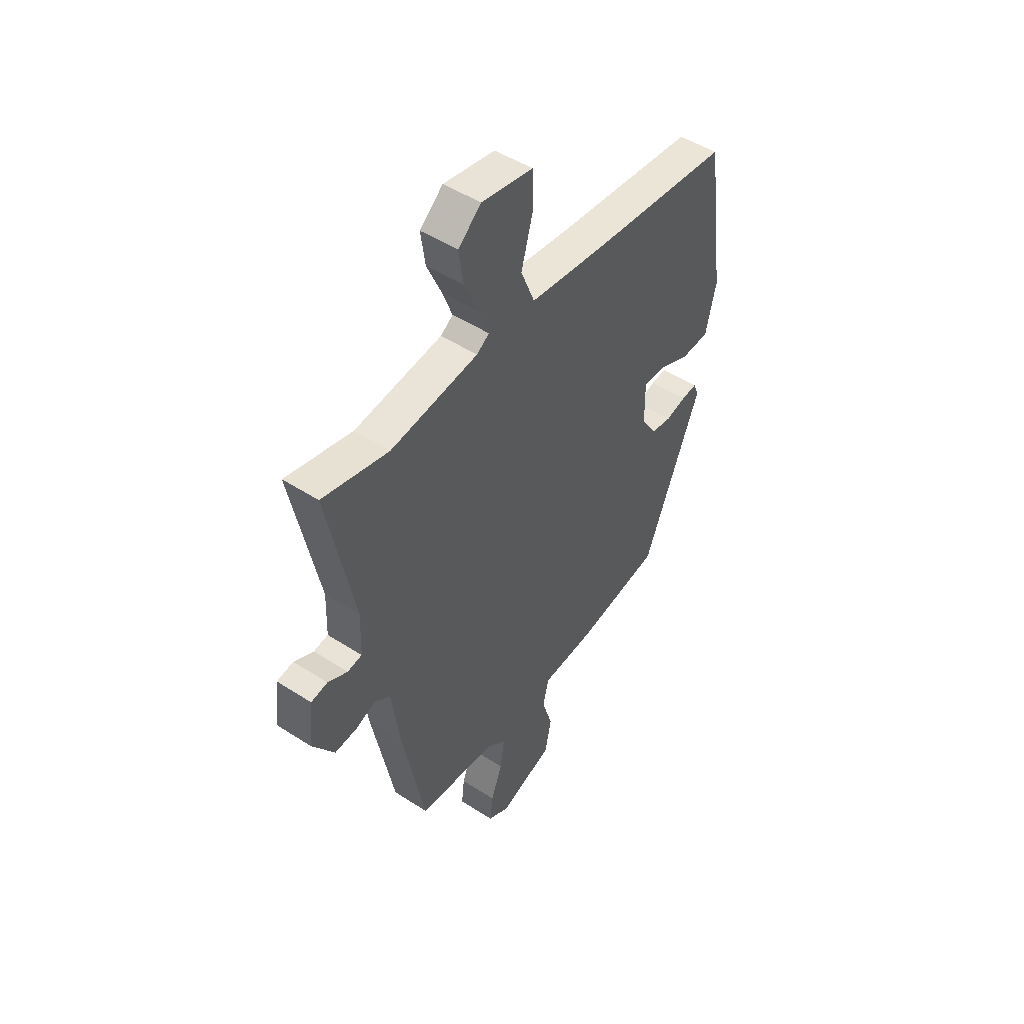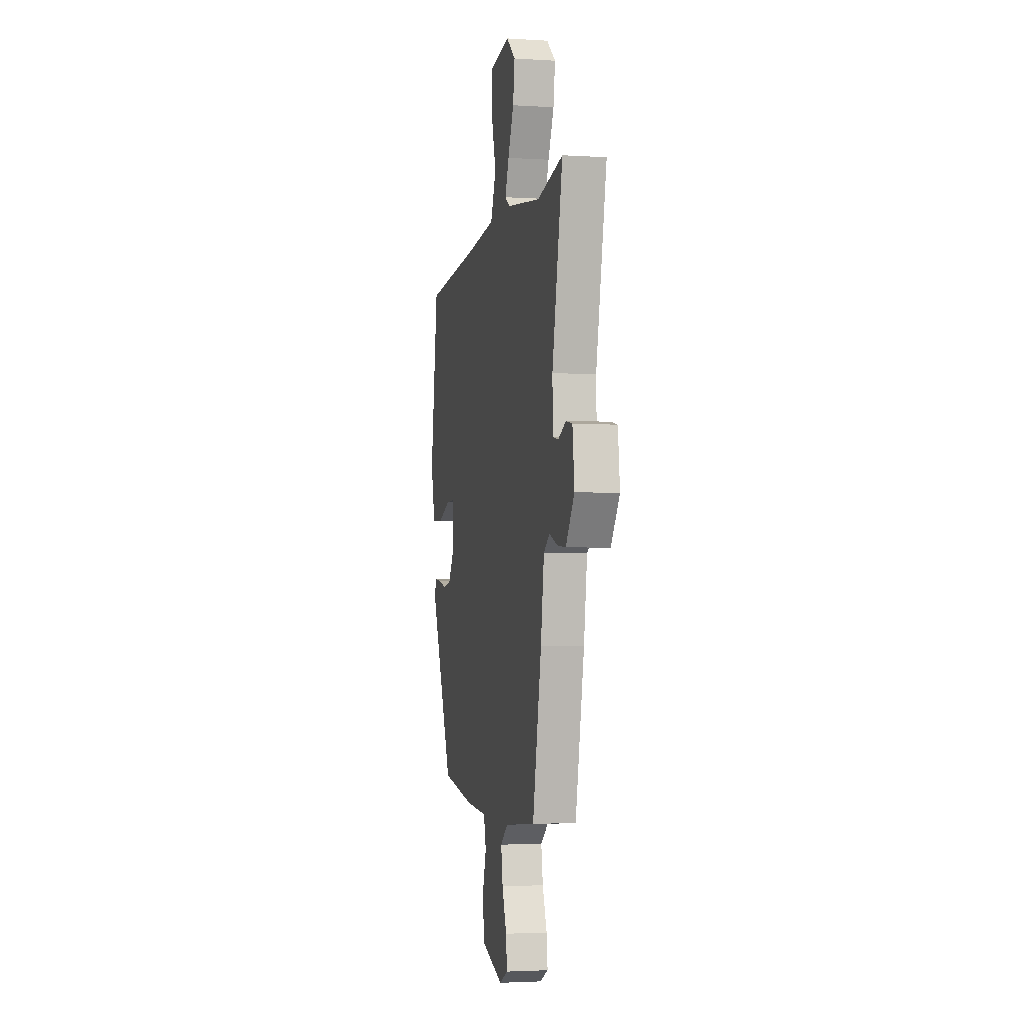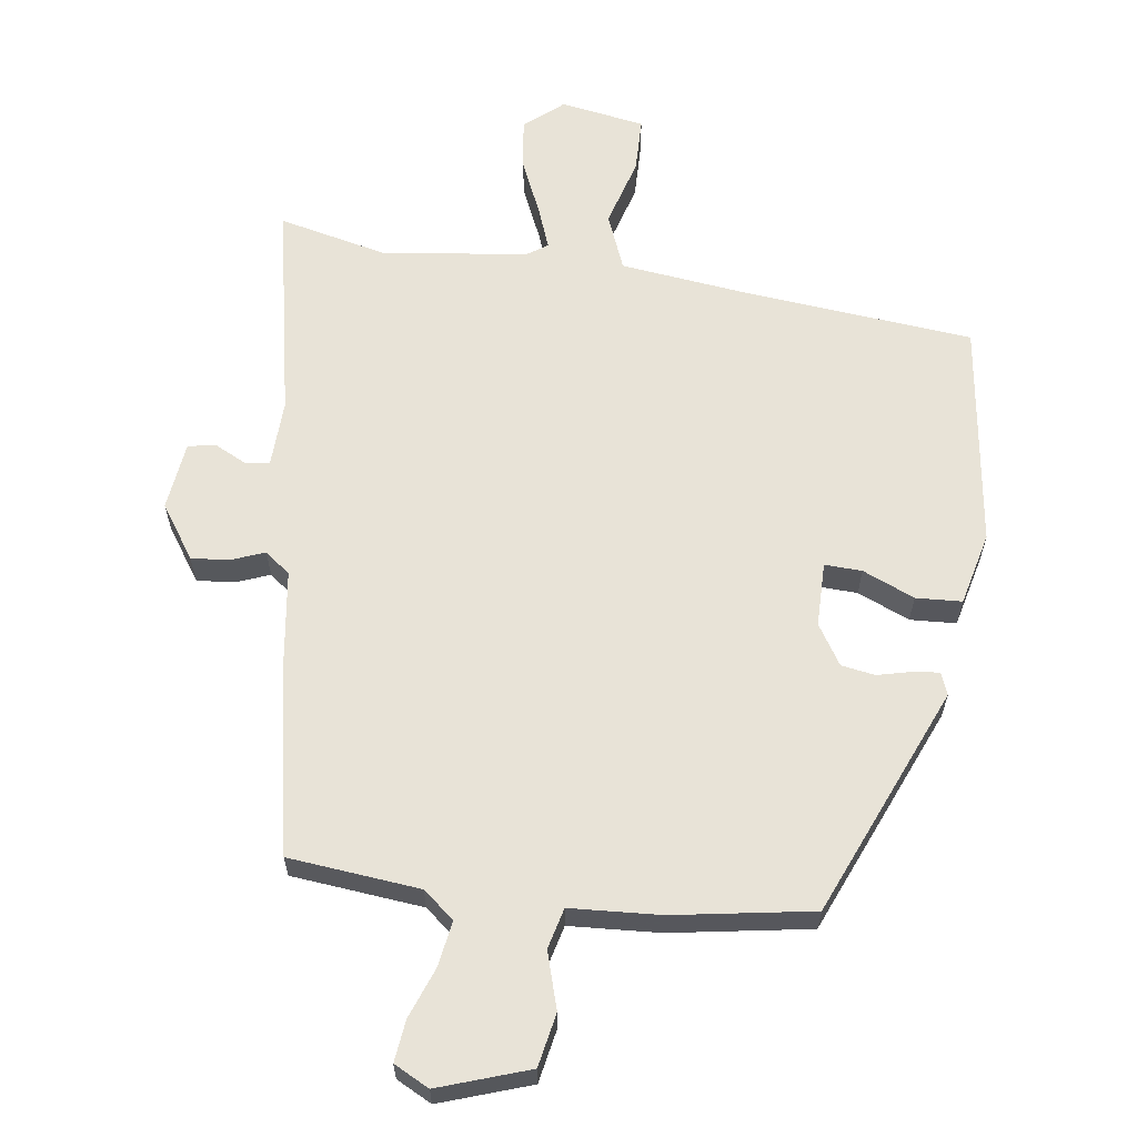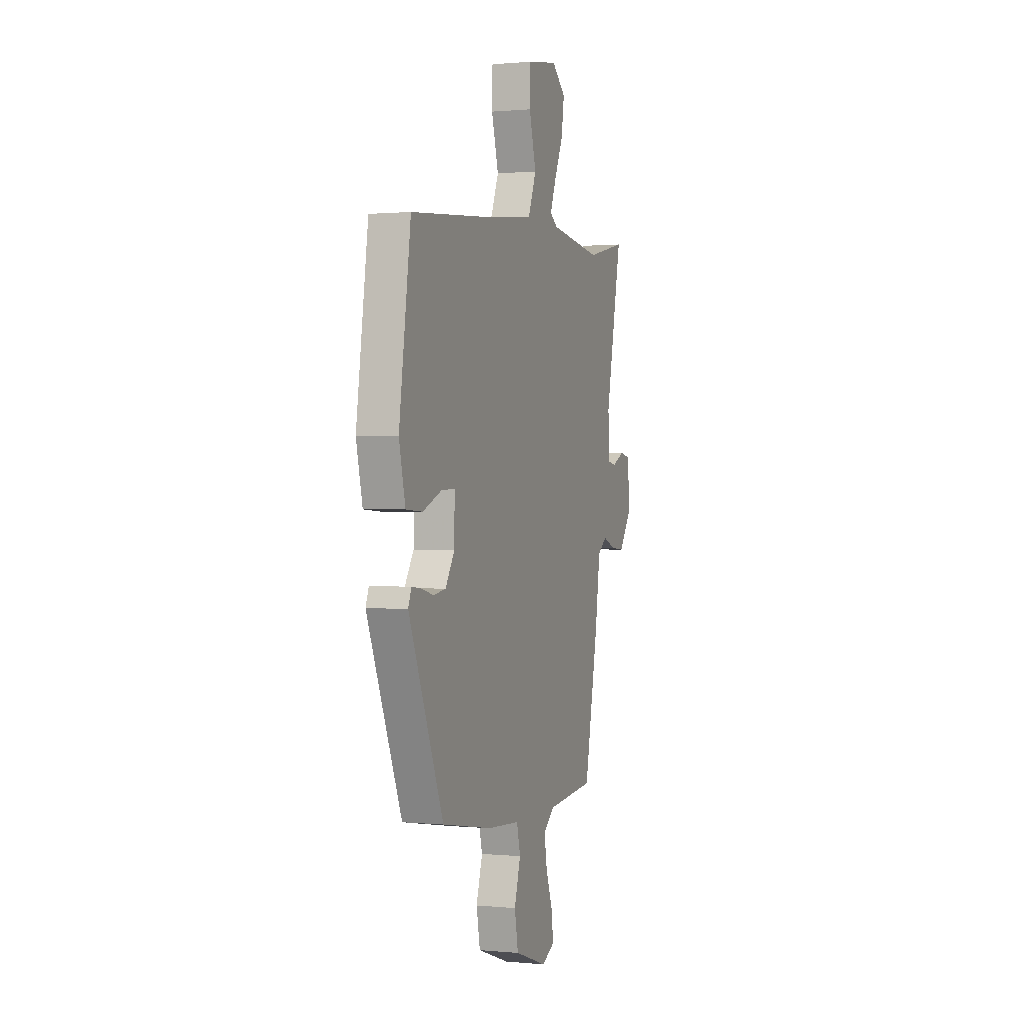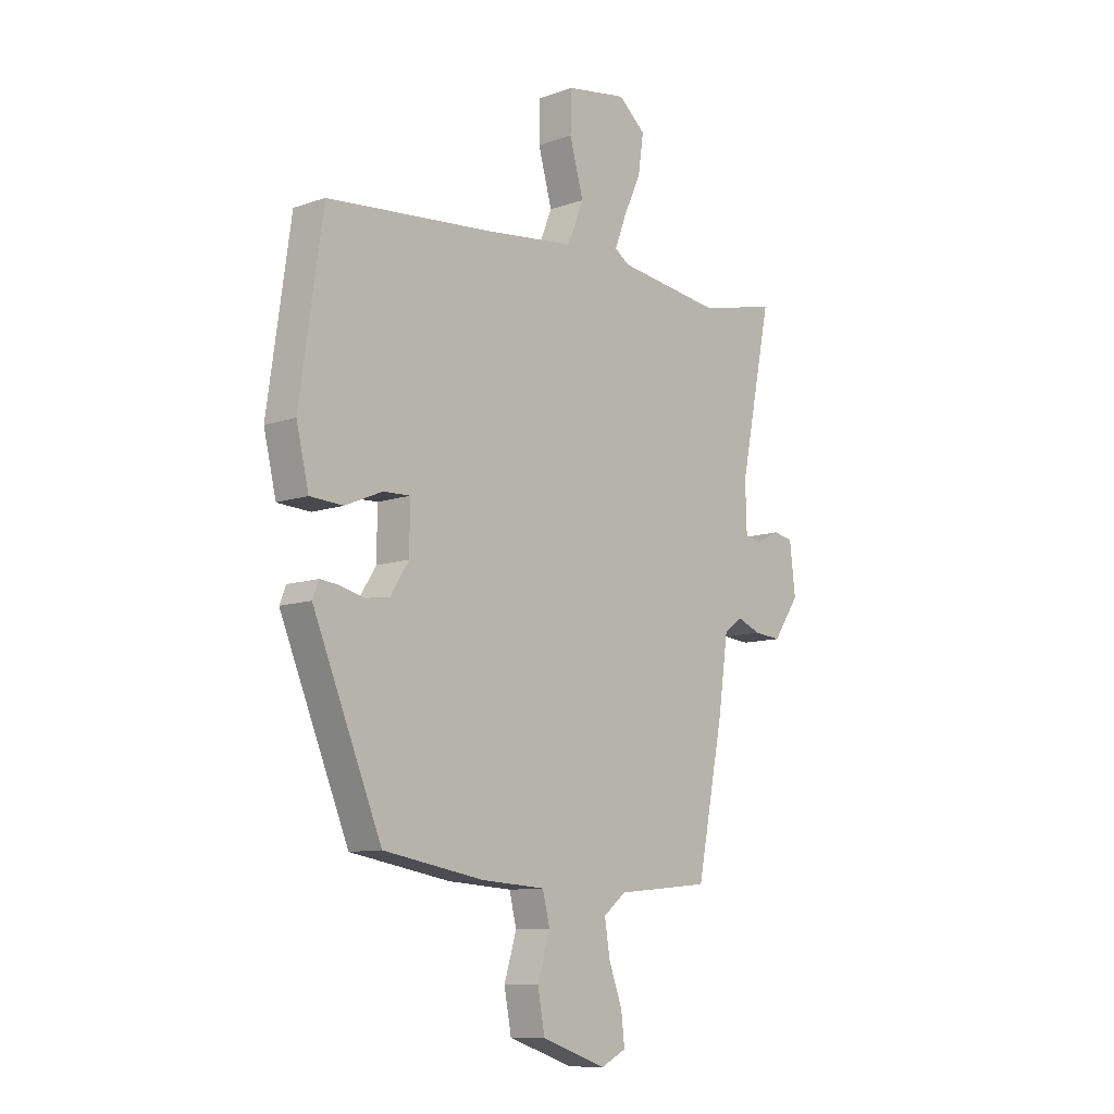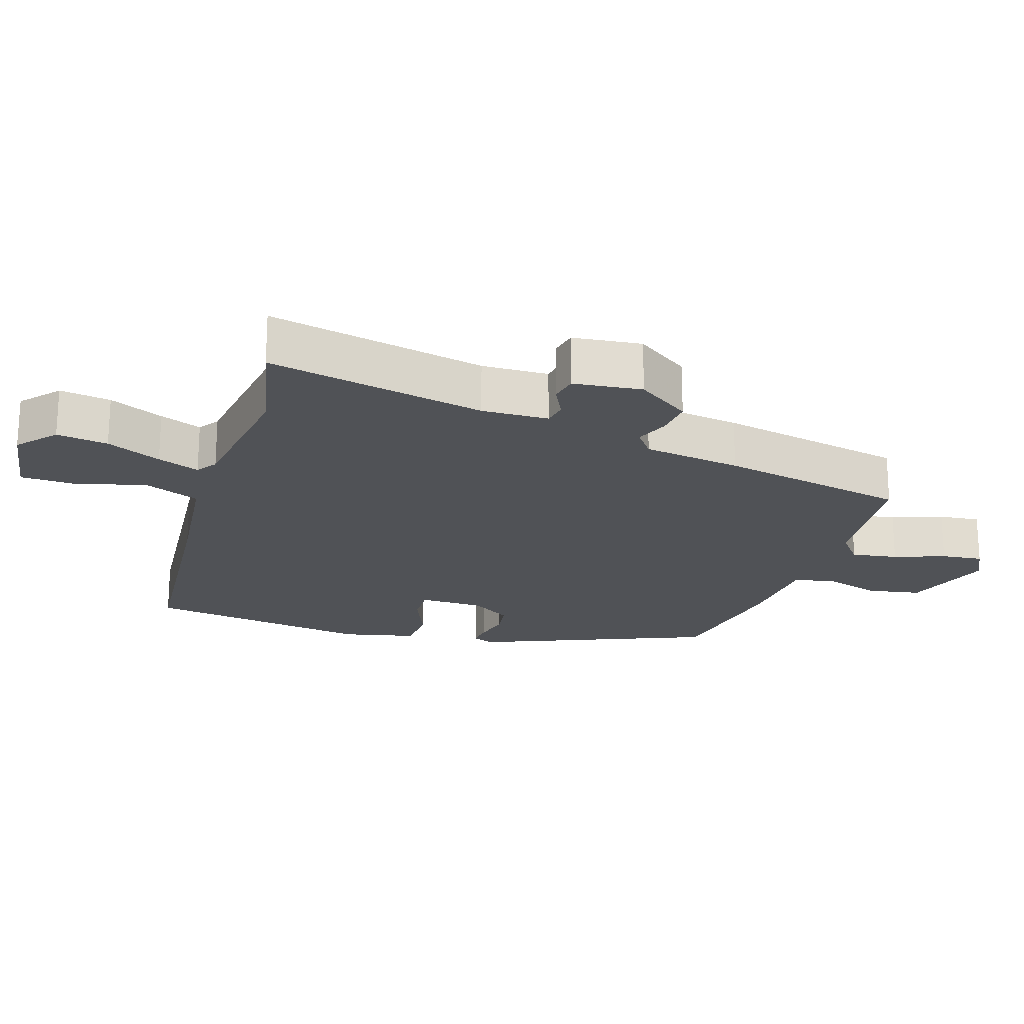
<metadata>
{"format":"obj","ext":"obj","renderer":"f3d","projection":"perspective","resolution":1024,"background":"white","views":[{"elev":48.2,"azim":126.0,"up":"+Z"},{"elev":-2.8,"azim":77.7,"up":"+Z"},{"elev":62.3,"azim":-171.8,"up":"+Y"},{"elev":0.6,"azim":-70.2,"up":"+Z"},{"elev":-10.0,"azim":-48.1,"up":"+Z"},{"elev":-21.0,"azim":72.0,"up":"+Y"}]}
</metadata>
<code>
v 0.447 0.07 0.488
v 0.611 0.07 0.525
v 0.544 0.07 0.198
v 0.547 0.07 0.098
v 0.583 0.07 0.092
v 0.632 0.07 0.116
v 0.673 0.07 0.108
v 0.685 0.07 0.005
v 0.63 0.07 -0.075
v 0.574 0.07 -0.07
v 0.523 0.07 -0.05
v 0.485 0.07 -0.079
v 0.464 0.07 -0.226
v 0.408 0.07 -0.509
v 0.211 0.07 -0.528
v 0.164 0.07 -0.566
v 0.175 0.07 -0.635
v 0.203 0.07 -0.711
v 0.21 0.07 -0.773
v 0.157 0.07 -0.8
v 0.022 0.07 -0.753
v 0.007 0.07 -0.673
v 0.033 0.07 -0.588
v 0.018 0.07 -0.527
v -0.117 0.07 -0.518
v -0.326 0.07 -0.482
v -0.47 0.07 -0.136
v -0.457 0.07 -0.103
v -0.419 0.07 -0.107
v -0.367 0.07 -0.12
v -0.316 0.07 -0.112
v -0.278 0.07 -0.052
v -0.277 0.07 0.045
v -0.333 0.07 0.043
v -0.411 0.07 0.01
v -0.48 0.07 0.014
v -0.506 0.07 0.124
v -0.458 0.07 0.463
v -0.111 0.07 0.495
v 0.079 0.07 0.517
v 0.113 0.07 0.601
v 0.084 0.07 0.705
v 0.086 0.07 0.788
v 0.213 0.07 0.809
v 0.27 0.07 0.76
v 0.259 0.07 0.683
v 0.222 0.07 0.601
v 0.198 0.07 0.538
v 0.229 0.07 0.517
v 0.447 0 0.488
v 0.611 0 0.525
v 0.544 0 0.198
v 0.547 0 0.098
v 0.583 0 0.092
v 0.632 0 0.116
v 0.673 0 0.108
v 0.685 0 0.005
v 0.63 0 -0.075
v 0.574 0 -0.07
v 0.523 0 -0.05
v 0.485 0 -0.079
v 0.464 0 -0.226
v 0.408 0 -0.509
v 0.211 0 -0.528
v 0.164 0 -0.566
v 0.175 0 -0.635
v 0.203 0 -0.711
v 0.21 0 -0.773
v 0.157 0 -0.8
v 0.022 0 -0.753
v 0.007 0 -0.673
v 0.033 0 -0.588
v 0.018 0 -0.527
v -0.117 0 -0.518
v -0.326 0 -0.482
v -0.47 0 -0.136
v -0.457 0 -0.103
v -0.419 0 -0.107
v -0.367 0 -0.12
v -0.316 0 -0.112
v -0.278 0 -0.052
v -0.277 0 0.045
v -0.333 0 0.043
v -0.411 0 0.01
v -0.48 0 0.014
v -0.506 0 0.124
v -0.458 0 0.463
v -0.111 0 0.495
v 0.079 0 0.517
v 0.113 0 0.601
v 0.084 0 0.705
v 0.086 0 0.788
v 0.213 0 0.809
v 0.27 0 0.76
v 0.259 0 0.683
v 0.222 0 0.601
v 0.198 0 0.538
v 0.229 0 0.517
f 45 46 47
f 44 45 47
f 43 44 47
f 42 43 47
f 41 42 47
f 40 41 47 48
f 37 38 39
f 36 37 39
f 35 36 39
f 34 35 39
f 33 34 39 40
f 40 48 49
f 33 40 49
f 32 33 49
f 28 29 30
f 27 28 30
f 26 27 30
f 25 26 30
f 24 25 30
f 24 30 31
f 21 22 23
f 20 21 23
f 19 20 23
f 18 19 23
f 17 18 23
f 16 17 23 24
f 32 49 1
f 31 32 1
f 24 31 1
f 16 24 1
f 15 16 1
f 9 10 11
f 8 9 11
f 7 8 11
f 6 7 11
f 5 6 11
f 4 5 11 12
f 3 4 12
f 2 3 12
f 1 2 12
f 13 14 15
f 12 13 15
f 1 12 15
f 96 95 94
f 96 94 93
f 96 93 92
f 96 92 91
f 96 91 90
f 97 96 90 89
f 88 87 86
f 88 86 85
f 88 85 84
f 88 84 83
f 89 88 83 82
f 98 97 89
f 98 89 82
f 98 82 81
f 79 78 77
f 79 77 76
f 79 76 75
f 79 75 74
f 79 74 73
f 80 79 73
f 72 71 70
f 72 70 69
f 72 69 68
f 72 68 67
f 72 67 66
f 73 72 66 65
f 50 98 81
f 50 81 80
f 50 80 73
f 50 73 65
f 50 65 64
f 60 59 58
f 60 58 57
f 60 57 56
f 60 56 55
f 60 55 54
f 61 60 54 53
f 61 53 52
f 61 52 51
f 61 51 50
f 64 63 62
f 64 62 61
f 64 61 50
f 1 50 51 2
f 2 51 52 3
f 3 52 53 4
f 4 53 54 5
f 5 54 55 6
f 6 55 56 7
f 7 56 57 8
f 8 57 58 9
f 9 58 59 10
f 10 59 60 11
f 11 60 61 12
f 12 61 62 13
f 13 62 63 14
f 14 63 64 15
f 15 64 65 16
f 16 65 66 17
f 17 66 67 18
f 18 67 68 19
f 19 68 69 20
f 20 69 70 21
f 21 70 71 22
f 22 71 72 23
f 23 72 73 24
f 24 73 74 25
f 25 74 75 26
f 26 75 76 27
f 27 76 77 28
f 28 77 78 29
f 29 78 79 30
f 30 79 80 31
f 31 80 81 32
f 32 81 82 33
f 33 82 83 34
f 34 83 84 35
f 35 84 85 36
f 36 85 86 37
f 37 86 87 38
f 38 87 88 39
f 39 88 89 40
f 40 89 90 41
f 41 90 91 42
f 42 91 92 43
f 43 92 93 44
f 44 93 94 45
f 45 94 95 46
f 46 95 96 47
f 47 96 97 48
f 48 97 98 49
f 49 98 50 1

</code>
